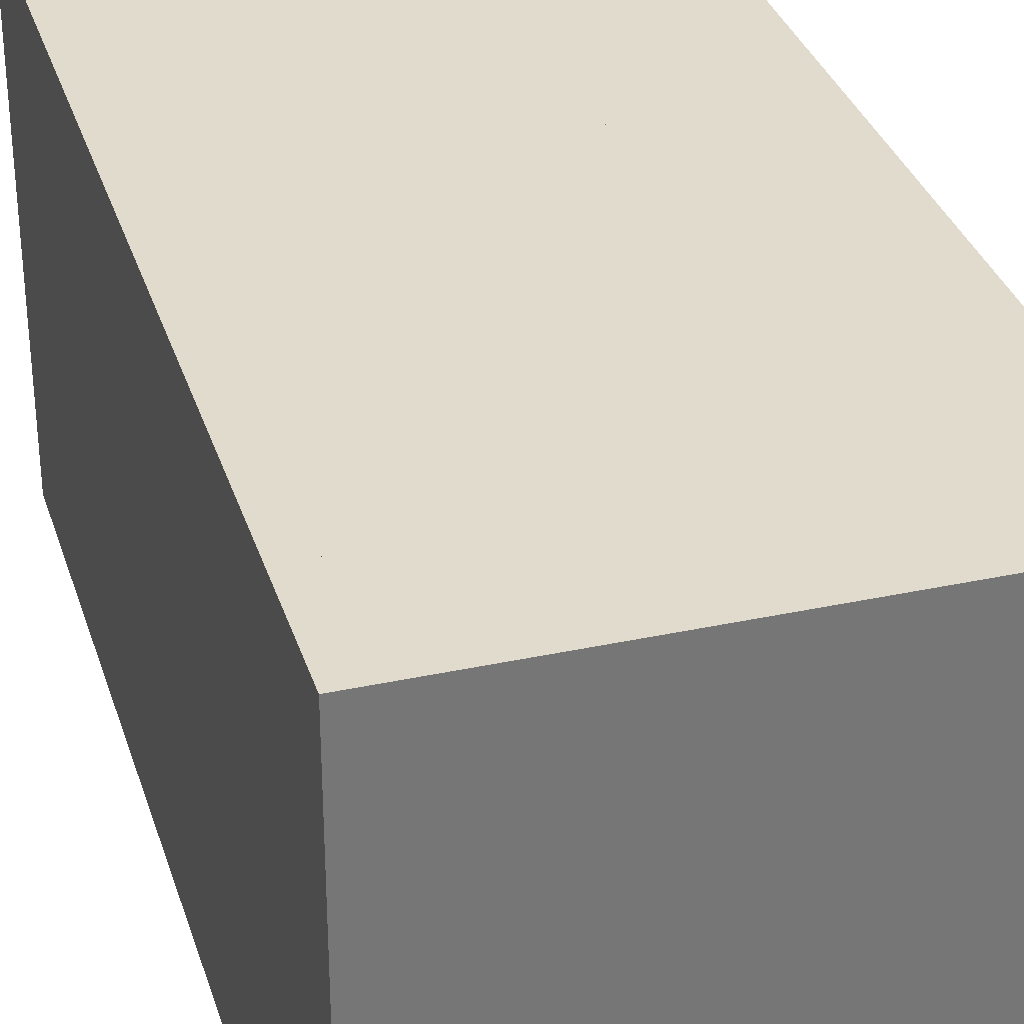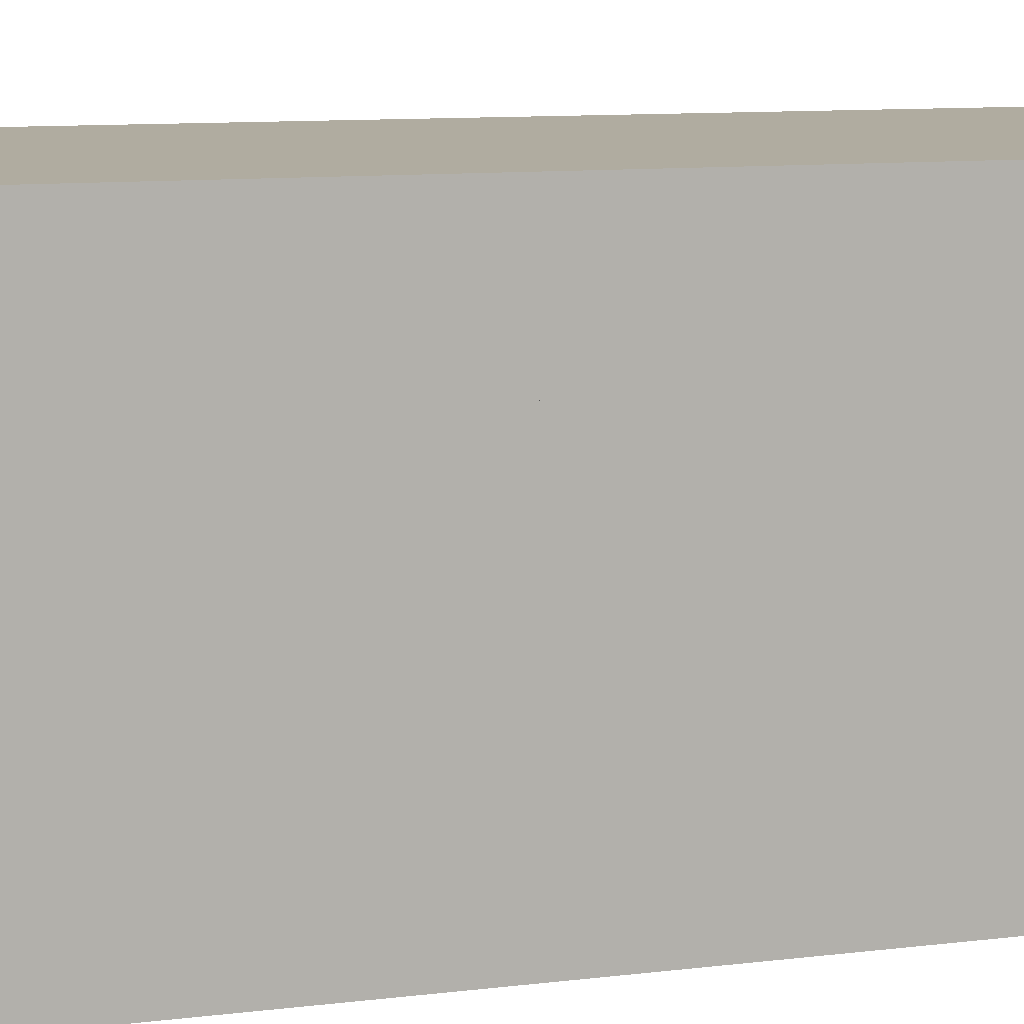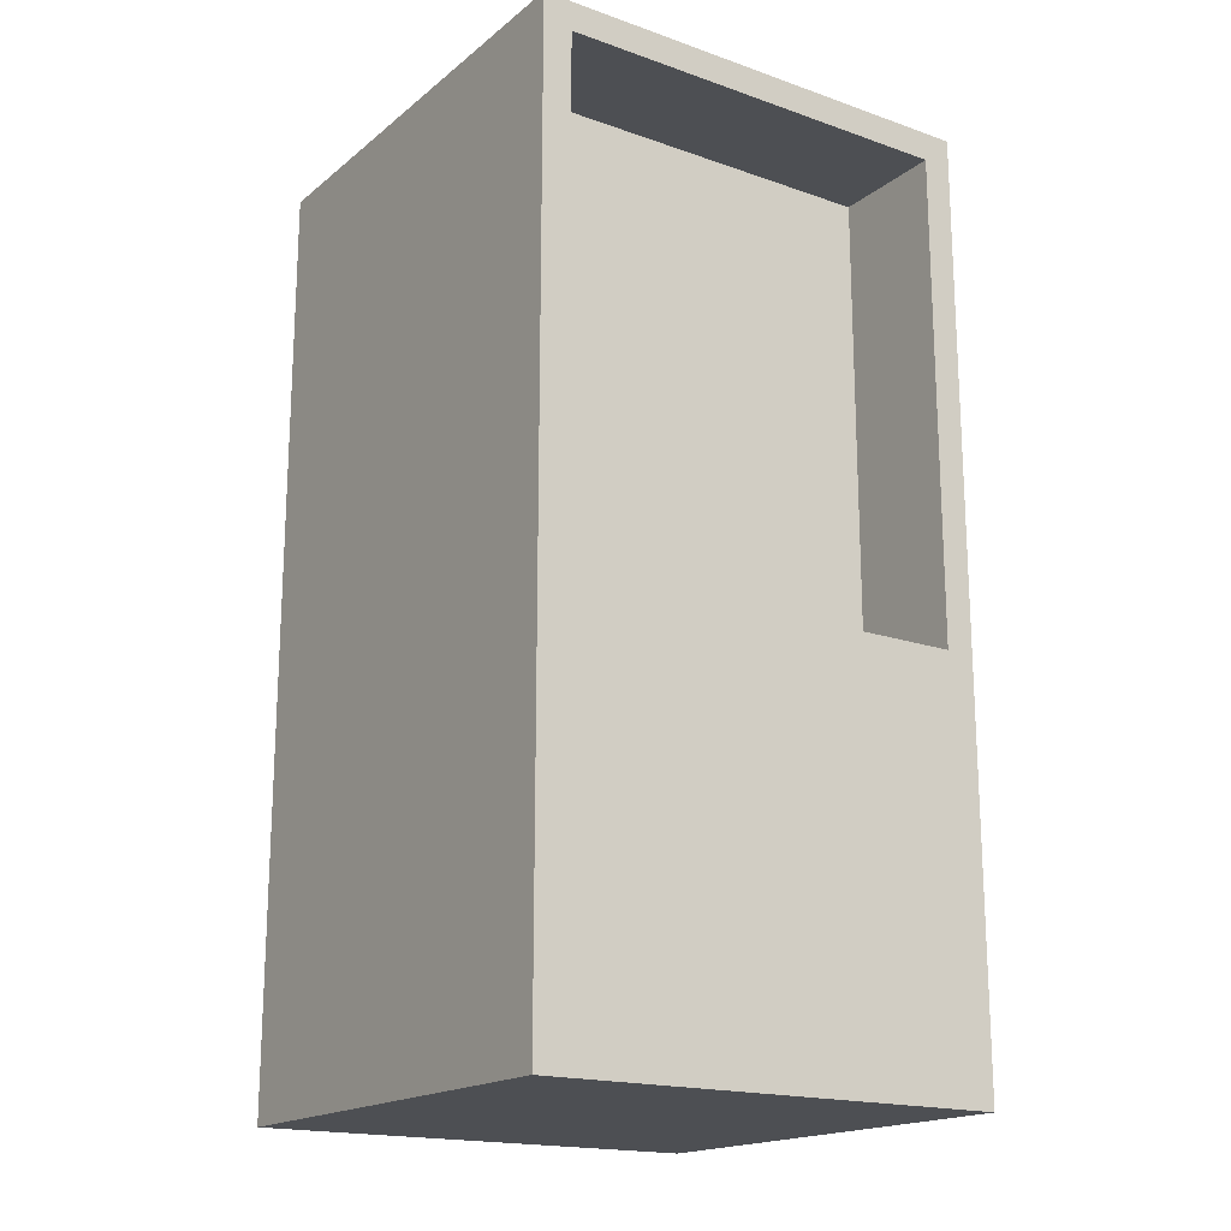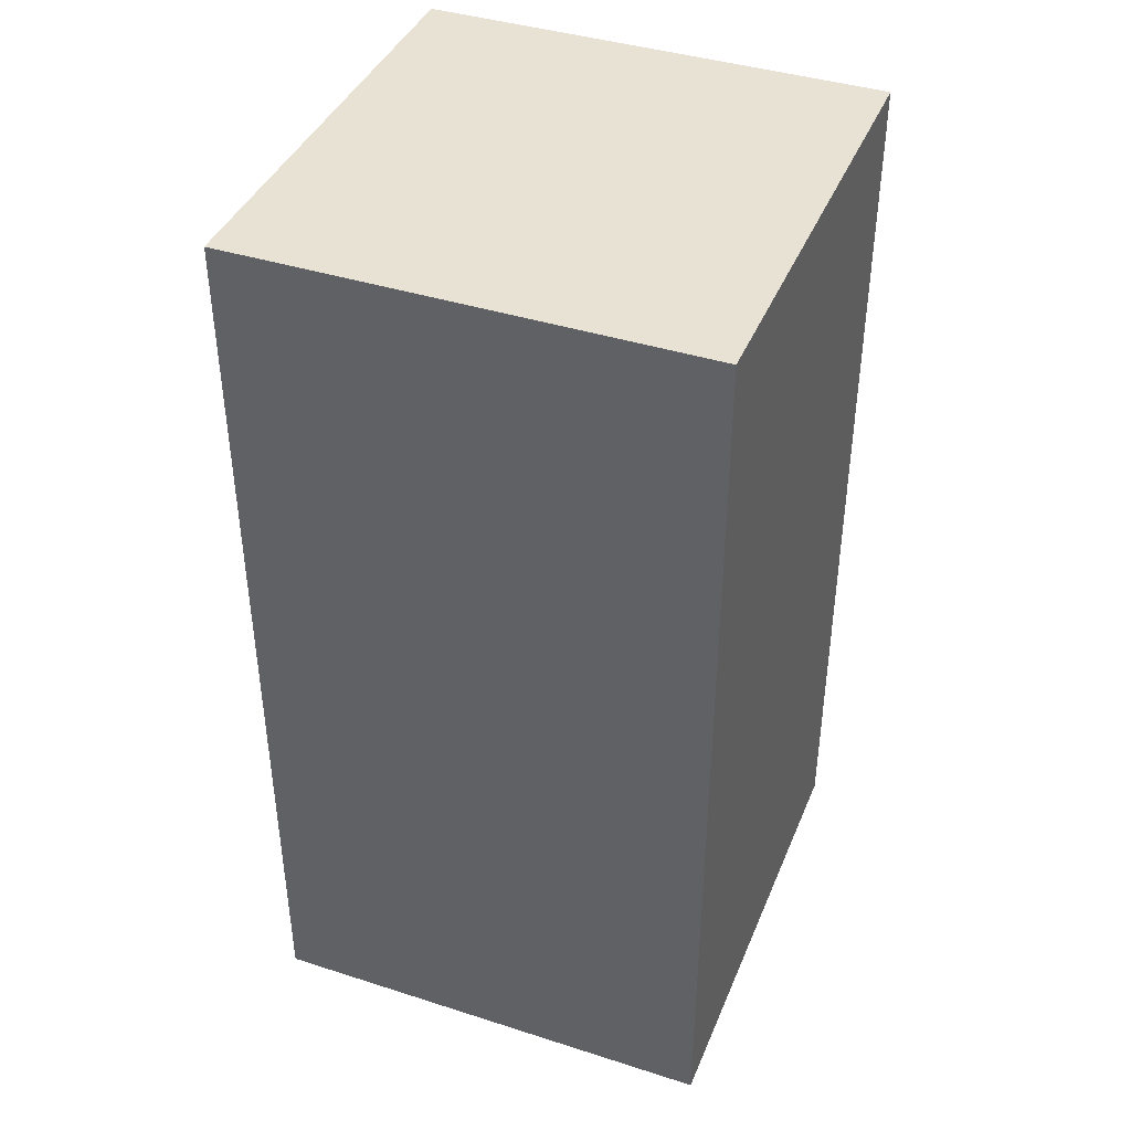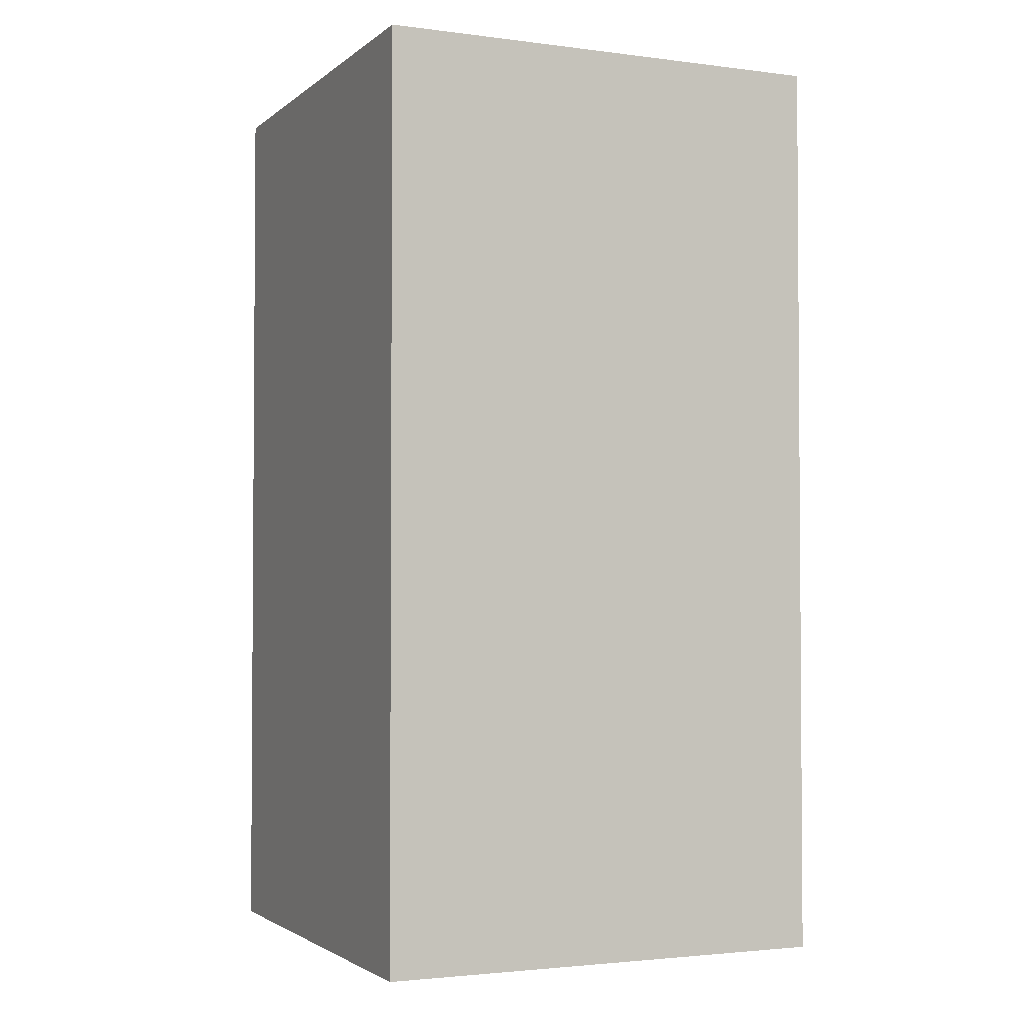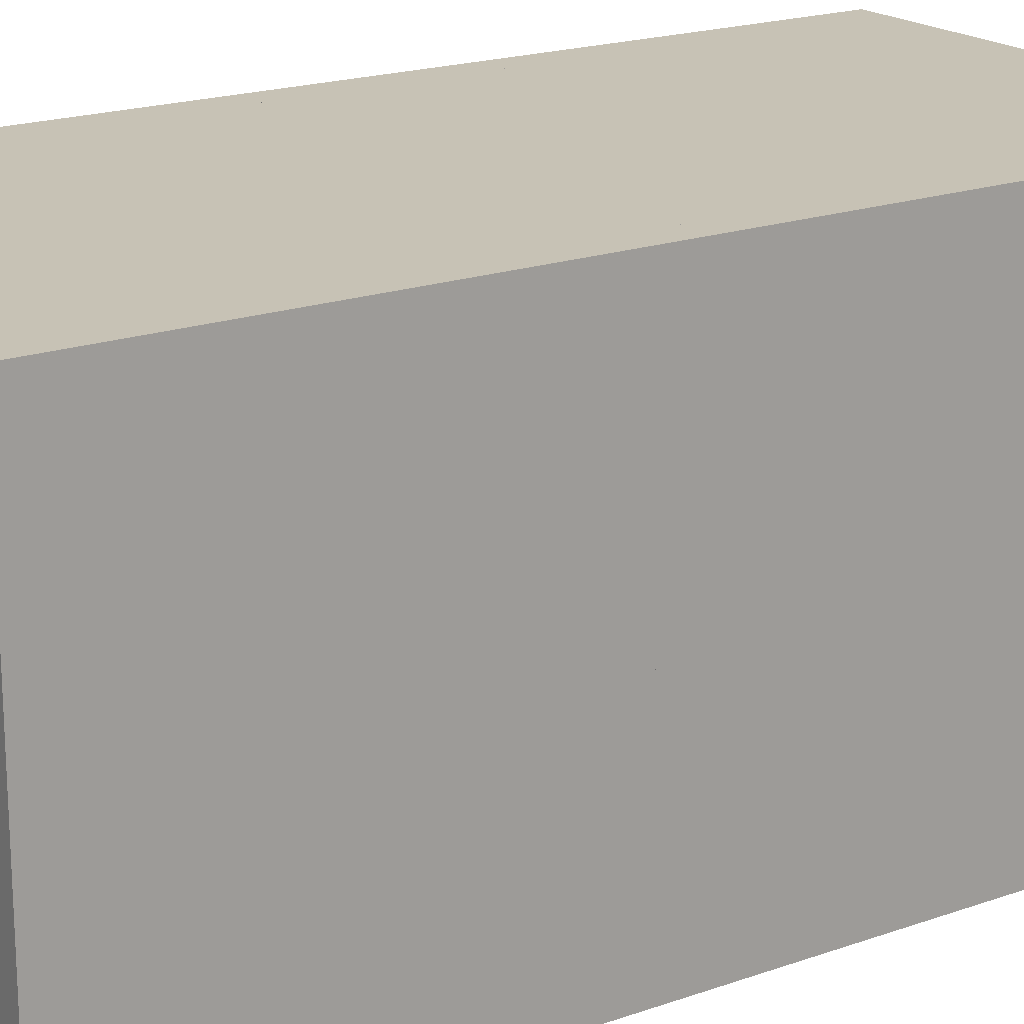
<metadata>
{"format":"obj","ext":"obj","renderer":"f3d","projection":"perspective","resolution":1024,"background":"white","views":[{"elev":33.2,"azim":163.5,"up":"+Z"},{"elev":10.0,"azim":72.3,"up":"+Z"},{"elev":-18.0,"azim":145.9,"up":"+Y"},{"elev":40.8,"azim":-68.7,"up":"+Y"},{"elev":-2.5,"azim":-24.1,"up":"+Y"},{"elev":19.0,"azim":56.0,"up":"+Z"}]}
</metadata>
<code>
o cube
v 0.5 0.375 0.5
v 0.5 0.375 -0.5
v 0.5 -0.5 0.5
v 0.5 -0.5 -0.5
v -0.5 0.375 -0.5
v -0.5 0.375 0.5
v -0.5 -0.5 -0.5
v -0.5 -0.5 0.5
f 1 3 2
f 3 4 2
f 5 7 6
f 7 8 6
f 5 6 2
f 6 1 2
f 8 7 3
f 7 4 3
f 6 8 1
f 8 3 1
f 2 4 5
f 4 7 5
o cube
v -0.4375 1.5 0.5
v -0.4375 1.5 -0.5
v -0.4375 0.375 0.5
v -0.4375 0.375 -0.5
v -0.5 1.5 -0.5
v -0.5 1.5 0.5
v -0.5 0.375 -0.5
v -0.5 0.375 0.5
f 9 11 10
f 11 12 10
f 13 15 14
f 15 16 14
f 13 14 10
f 14 9 10
f 16 15 11
f 15 12 11
f 14 16 9
f 16 11 9
f 10 12 13
f 12 15 13
o cube
v 0.5 1.5 0.5
v 0.5 1.5 -0.5
v 0.5 0.375 0.5
v 0.5 0.375 -0.5
v 0.4375 1.5 -0.5
v 0.4375 1.5 0.5
v 0.4375 0.375 -0.5
v 0.4375 0.375 0.5
f 17 19 18
f 19 20 18
f 21 23 22
f 23 24 22
f 21 22 18
f 22 17 18
f 24 23 19
f 23 20 19
f 22 24 17
f 24 19 17
f 18 20 21
f 20 23 21
o cube
v 0.4375 1.5 0.5
v 0.4375 1.5 0.4375
v 0.4375 0.375 0.5
v 0.4375 0.375 0.4375
v -0.4375 1.5 0.4375
v -0.4375 1.5 0.5
v -0.4375 0.375 0.4375
v -0.4375 0.375 0.5
f 25 27 26
f 27 28 26
f 29 31 30
f 31 32 30
f 29 30 26
f 30 25 26
f 32 31 27
f 31 28 27
f 30 32 25
f 32 27 25
f 26 28 29
f 28 31 29
o cube
v 0.4375 1.5 0.4375
v 0.4375 1.5 -0.5
v 0.4375 1.438 0.4375
v 0.4375 1.438 -0.5
v -0.4375 1.5 -0.5
v -0.4375 1.5 0.4375
v -0.4375 1.438 -0.5
v -0.4375 1.438 0.4375
f 33 35 34
f 35 36 34
f 37 39 38
f 39 40 38
f 37 38 34
f 38 33 34
f 40 39 35
f 39 36 35
f 38 40 33
f 40 35 33
f 34 36 37
f 36 39 37
o cube
v 0.375 1.375 -0.1875
v 0.375 1.375 -0.25
v 0.375 0.4375 -0.1875
v 0.375 0.4375 -0.25
v -0.375 1.375 -0.25
v -0.375 1.375 -0.1875
v -0.375 0.4375 -0.25
v -0.375 0.4375 -0.1875
f 41 43 42
f 43 44 42
f 45 47 46
f 47 48 46
f 45 46 42
f 46 41 42
f 48 47 43
f 47 44 43
f 46 48 41
f 48 43 41
f 42 44 45
f 44 47 45
o cube
v 0.4375 0.4375 -0.1875
v 0.4375 0.4375 -0.25
v 0.4375 0.375 -0.1875
v 0.4375 0.375 -0.25
v -0.4375 0.4375 -0.25
v -0.4375 0.4375 -0.1875
v -0.4375 0.375 -0.25
v -0.4375 0.375 -0.1875
f 49 51 50
f 51 52 50
f 53 55 54
f 55 56 54
f 53 54 50
f 54 49 50
f 56 55 51
f 55 52 51
f 54 56 49
f 56 51 49
f 50 52 53
f 52 55 53
o cube
v 0.4375 1.438 -0.1875
v 0.4375 1.438 -0.25
v 0.4375 1.375 -0.1875
v 0.4375 1.375 -0.25
v -0.4375 1.438 -0.25
v -0.4375 1.438 -0.1875
v -0.4375 1.375 -0.25
v -0.4375 1.375 -0.1875
f 57 59 58
f 59 60 58
f 61 63 62
f 63 64 62
f 61 62 58
f 62 57 58
f 64 63 59
f 63 60 59
f 62 64 57
f 64 59 57
f 58 60 61
f 60 63 61
o cube
v -0.375 1.375 -0.1875
v -0.375 1.375 -0.25
v -0.375 0.4375 -0.1875
v -0.375 0.4375 -0.25
v -0.4375 1.375 -0.25
v -0.4375 1.375 -0.1875
v -0.4375 0.4375 -0.25
v -0.4375 0.4375 -0.1875
f 65 67 66
f 67 68 66
f 69 71 70
f 71 72 70
f 69 70 66
f 70 65 66
f 72 71 67
f 71 68 67
f 70 72 65
f 72 67 65
f 66 68 69
f 68 71 69
o cube
v 0.4375 1.375 -0.1875
v 0.4375 1.375 -0.25
v 0.4375 0.4375 -0.1875
v 0.4375 0.4375 -0.25
v 0.375 1.375 -0.25
v 0.375 1.375 -0.1875
v 0.375 0.4375 -0.25
v 0.375 0.4375 -0.1875
f 73 75 74
f 75 76 74
f 77 79 78
f 79 80 78
f 77 78 74
f 78 73 74
f 80 79 75
f 79 76 75
f 78 80 73
f 80 75 73
f 74 76 77
f 76 79 77

</code>
